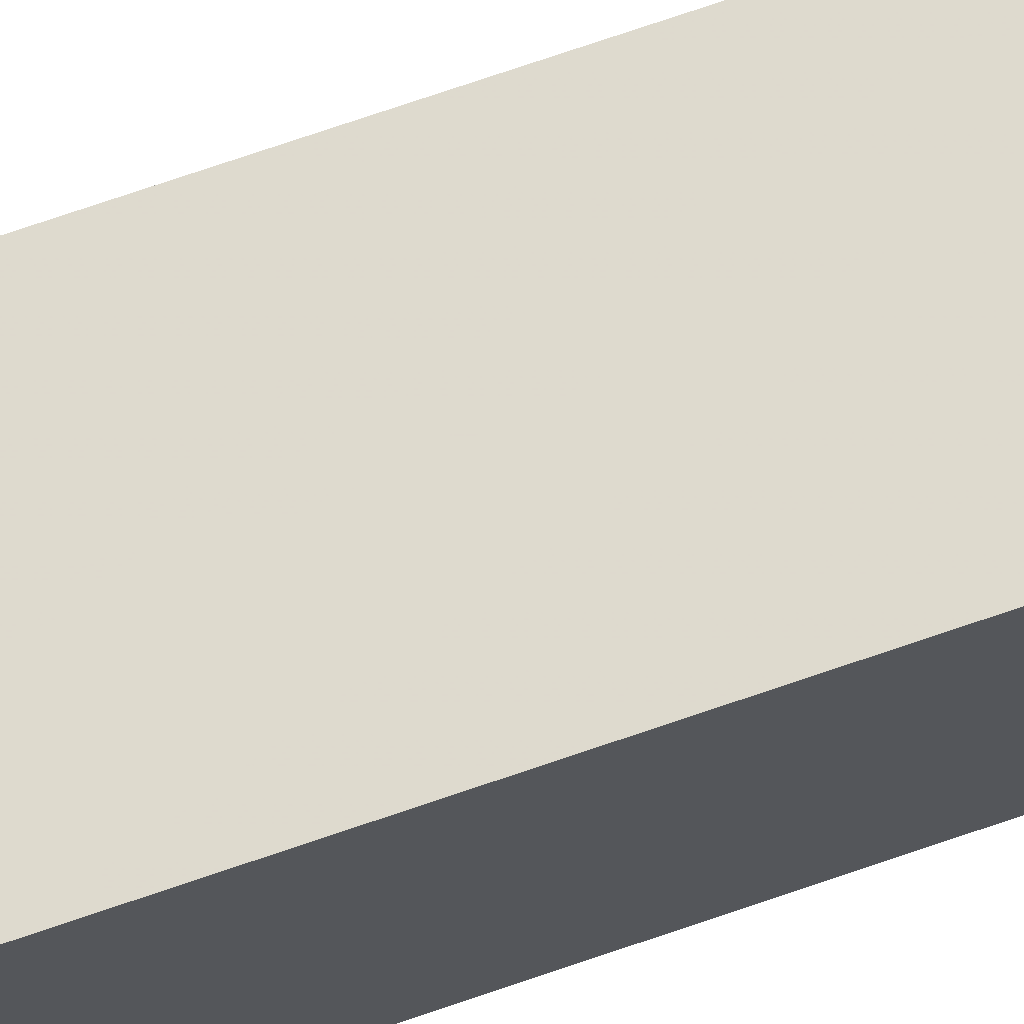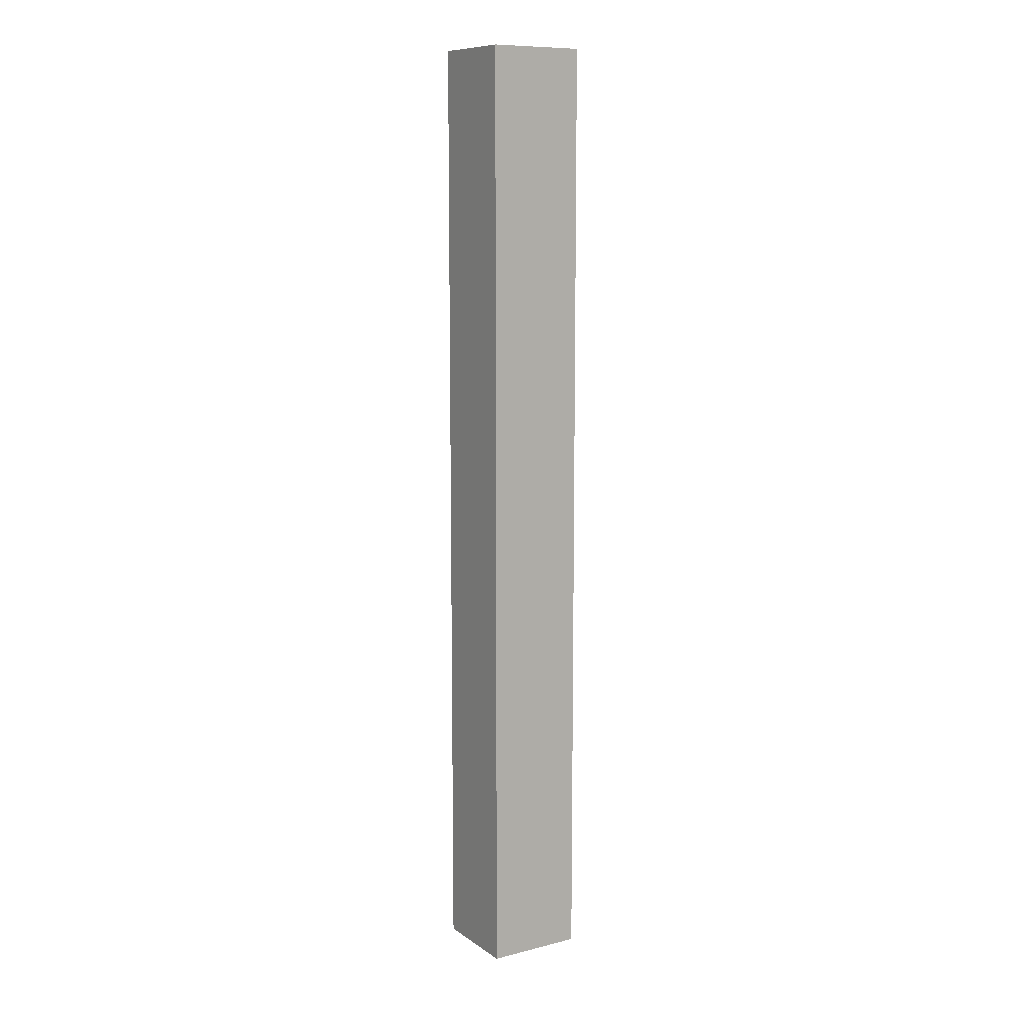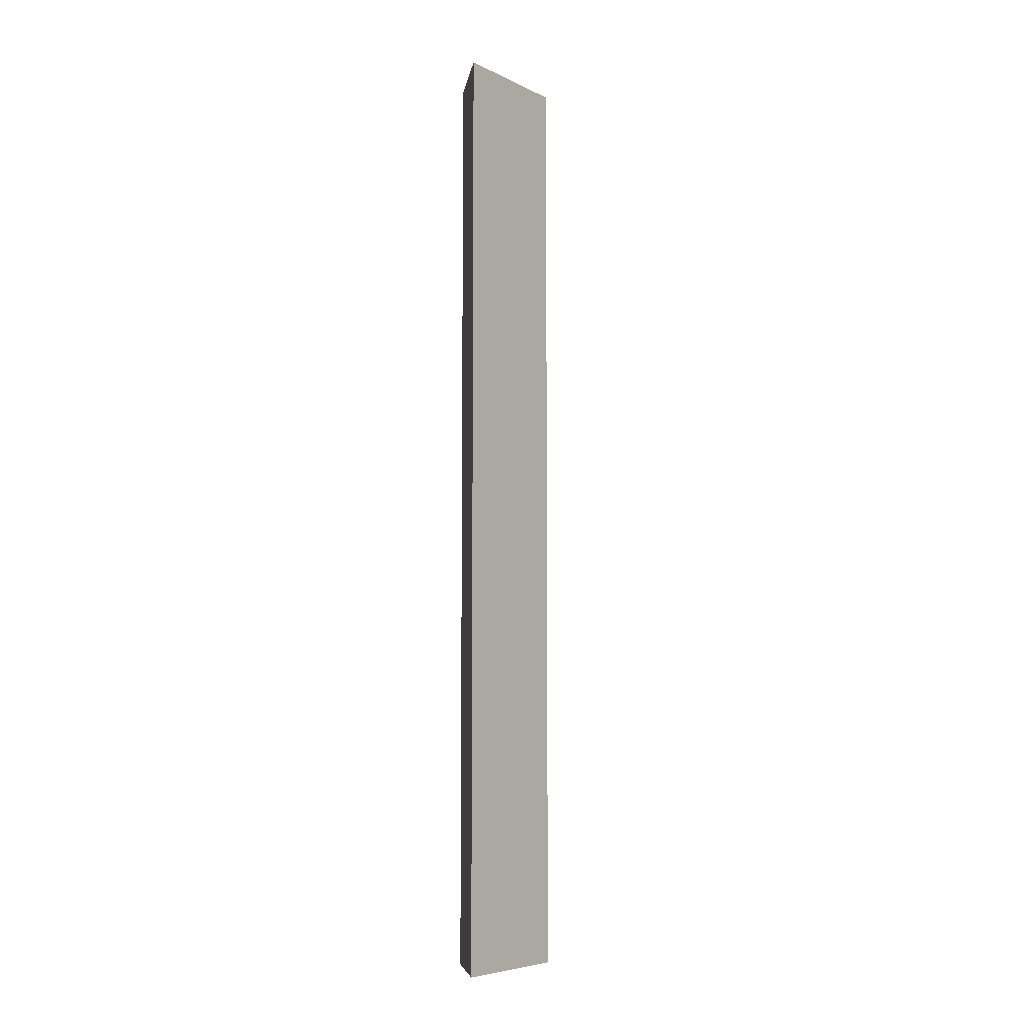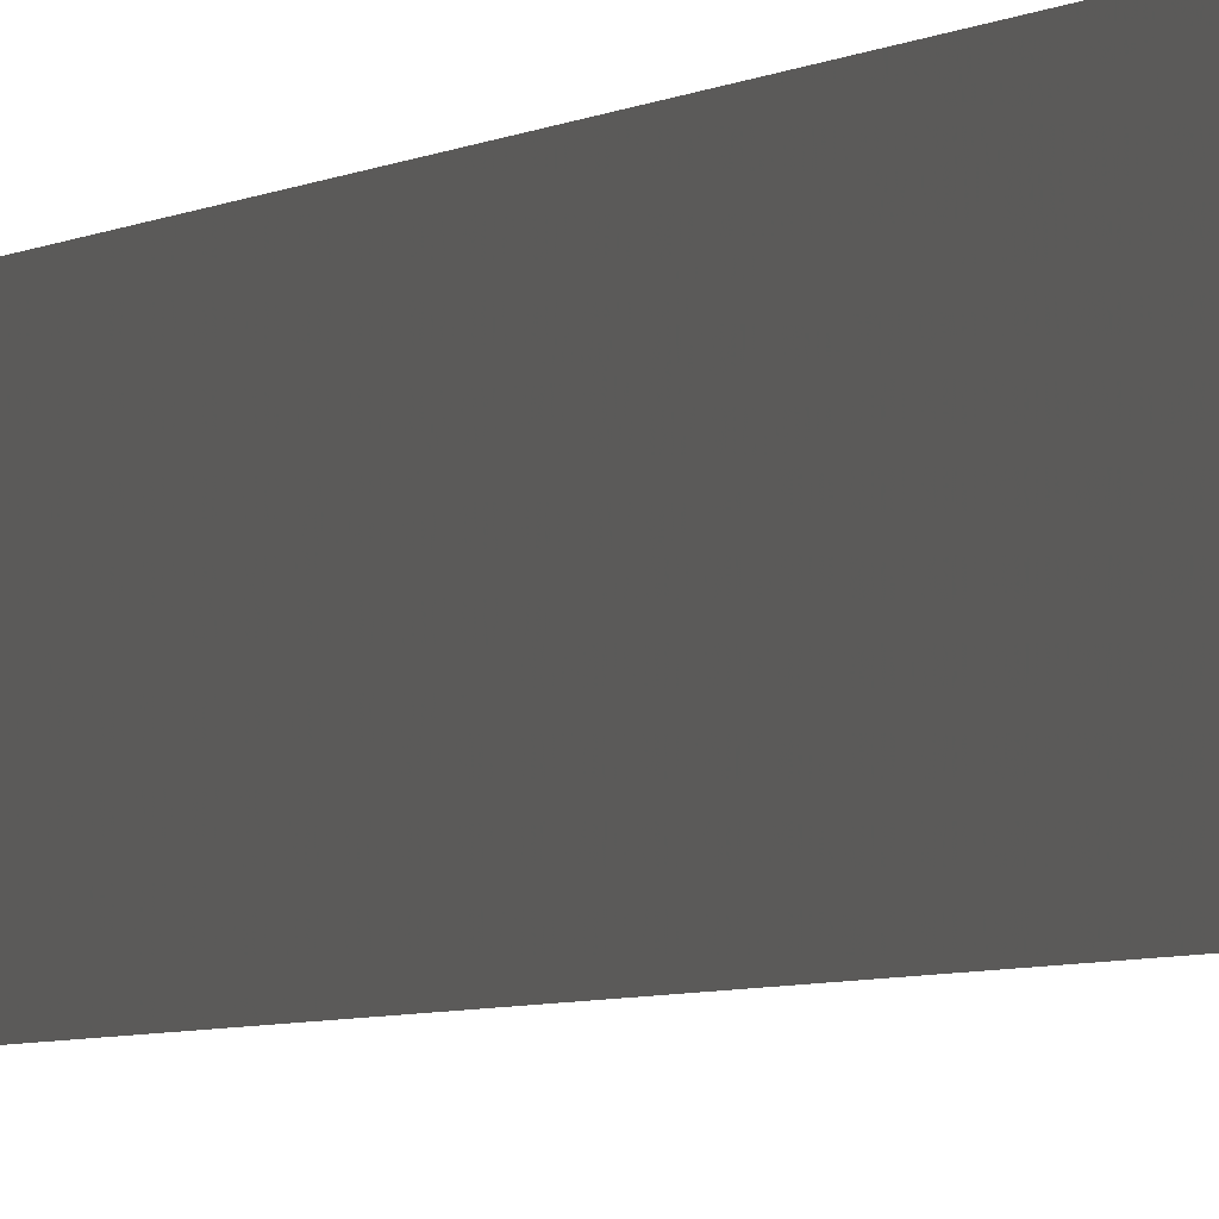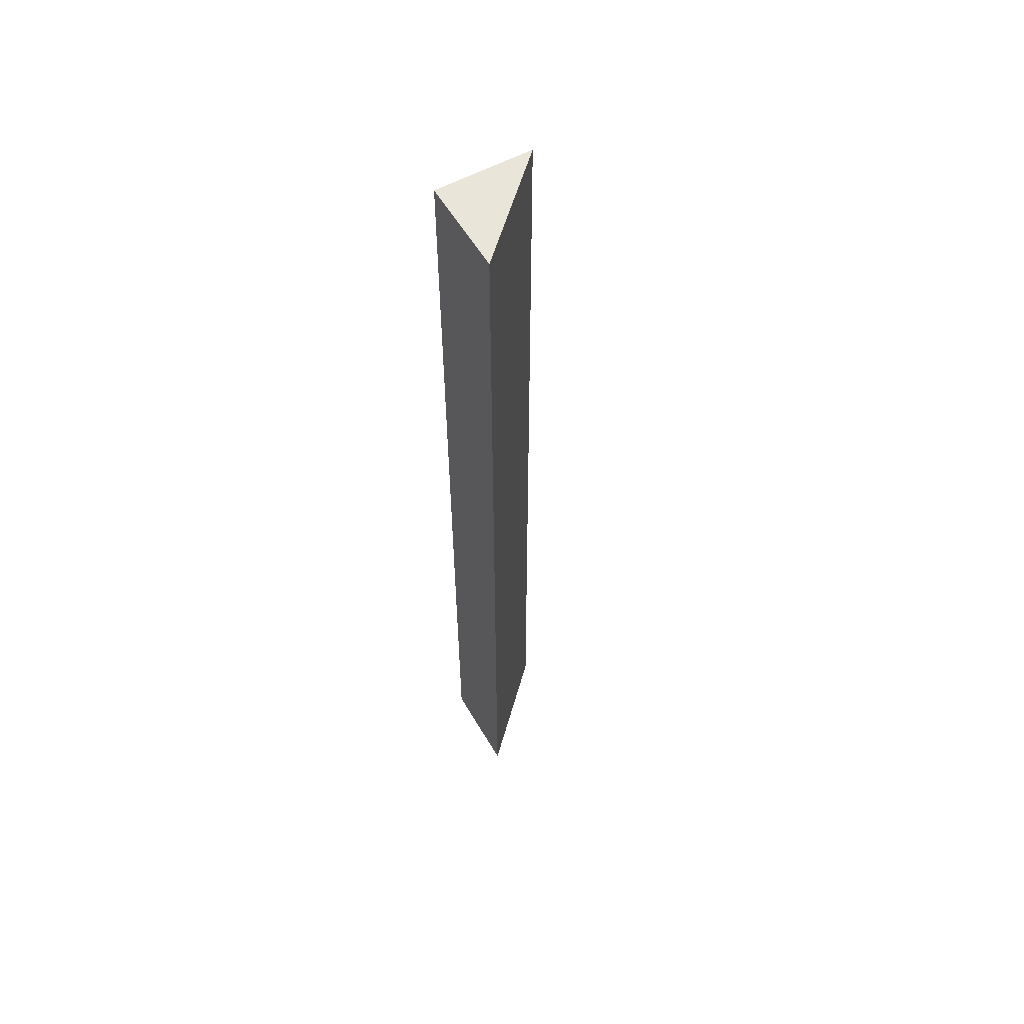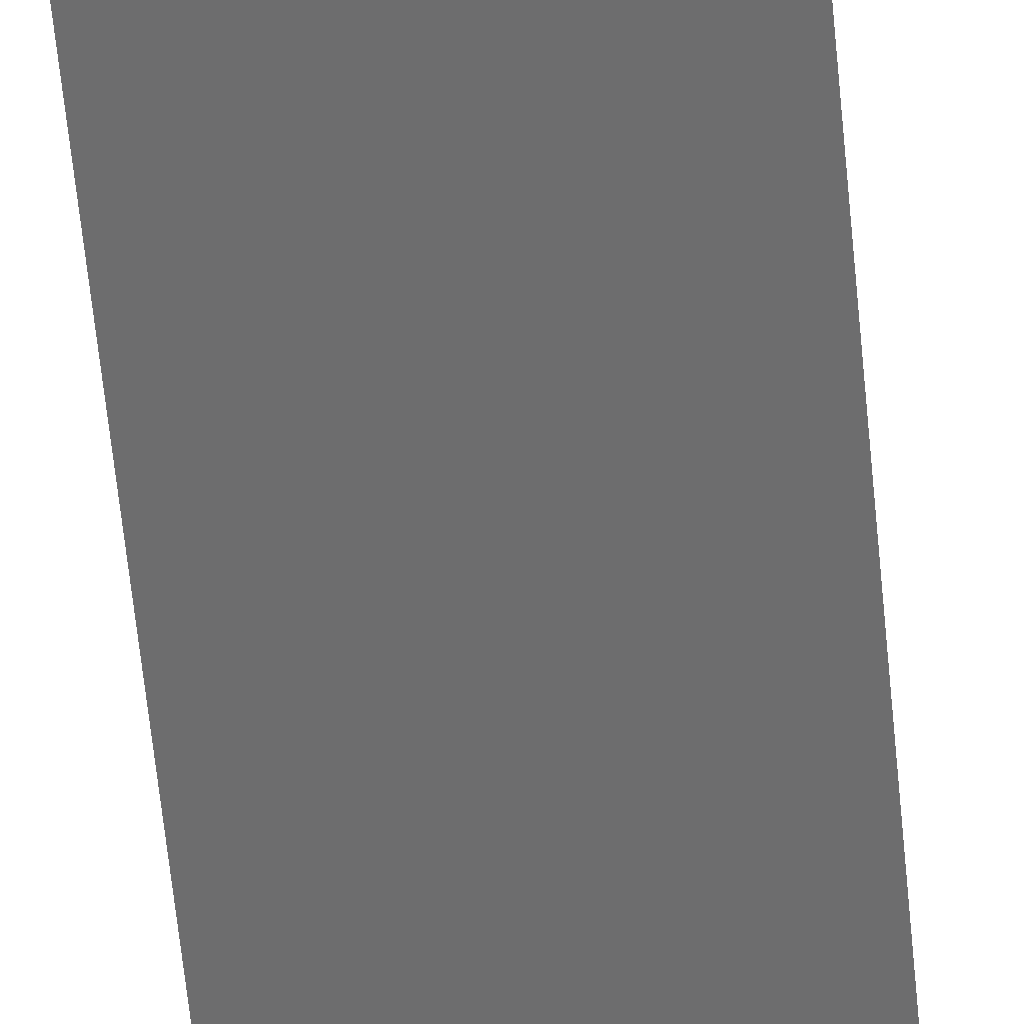
<metadata>
{"format":"obj","ext":"obj","renderer":"f3d","projection":"perspective","resolution":1024,"background":"white","views":[{"elev":70.8,"azim":-109.2,"up":"+Y"},{"elev":10.1,"azim":-123.2,"up":"+Z"},{"elev":-6.6,"azim":-8.8,"up":"+Z"},{"elev":-2.9,"azim":-18.9,"up":"+Y"},{"elev":57.4,"azim":-29.9,"up":"+Z"},{"elev":-46.4,"azim":4.5,"up":"+Y"}]}
</metadata>
<code>
o 29670
v 2224 1882 22.01
v 2224 1882 22.01
v 2224 1882 21.91
v 2224 1882 22.01
v 2224 1882 21.91
v 2224 1882 22.01
v 2224 1882 22.01
v 2224 1882 21.91
v 2224 1882 22.01
v 2224 1882 21.91
v 2224 1882 22.01
v 2224 1882 22.01
v 2224 1882 22.01
v 2224 1882 22.01
v 2224 1882 21.91
v 2224 1882 22.01
v 2224 1882 21.91
v 2224 1882 21.91
v 2224 1882 21.91
f 1 2 3
f 3 4 5
f 6 7 8
f 8 9 10
f 6 11 12
f 13 14 15
f 15 16 17
f 18 19 17

</code>
